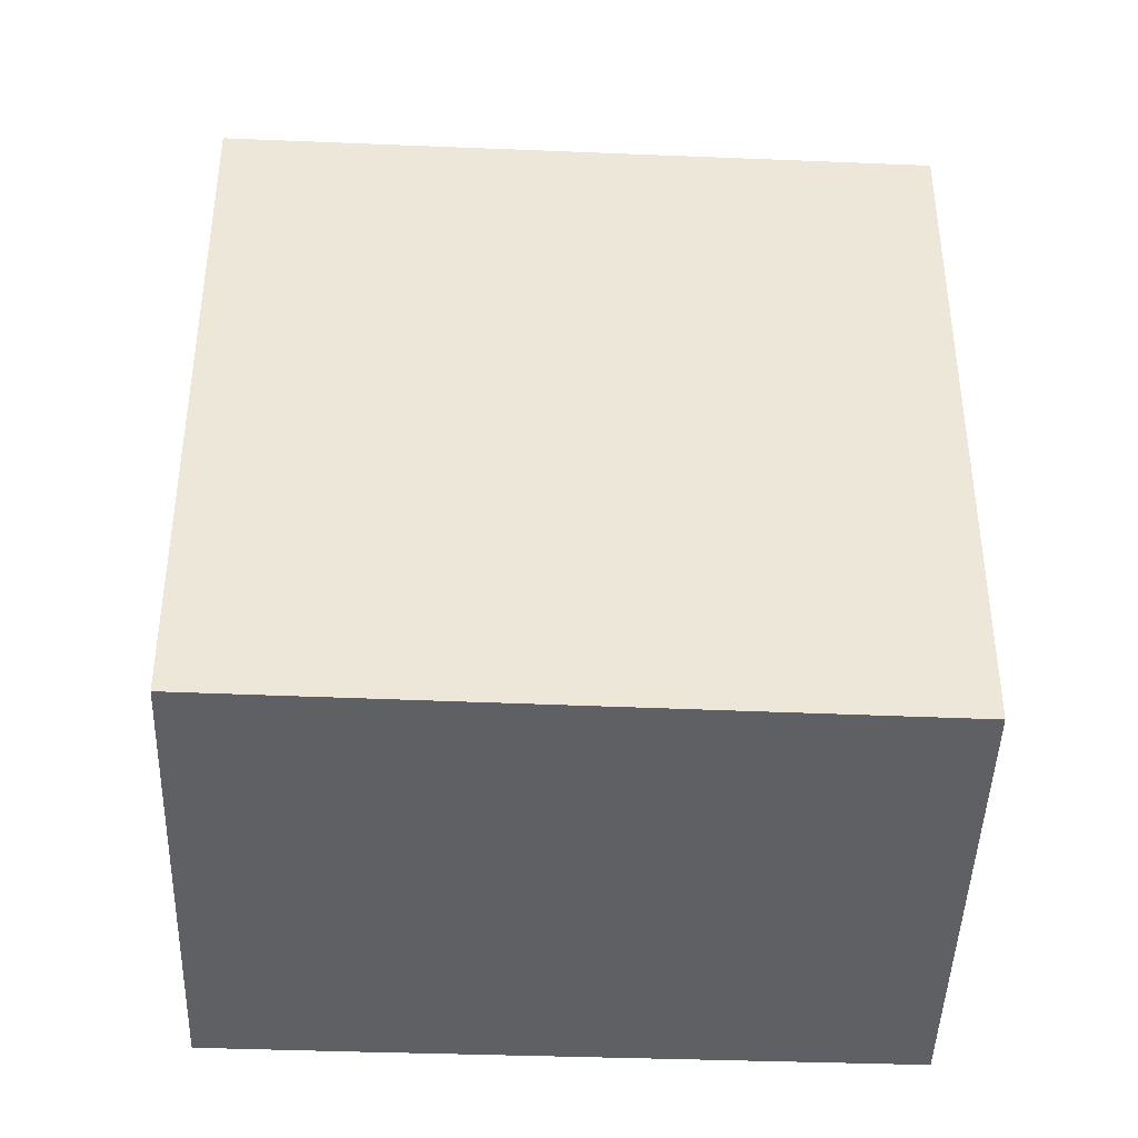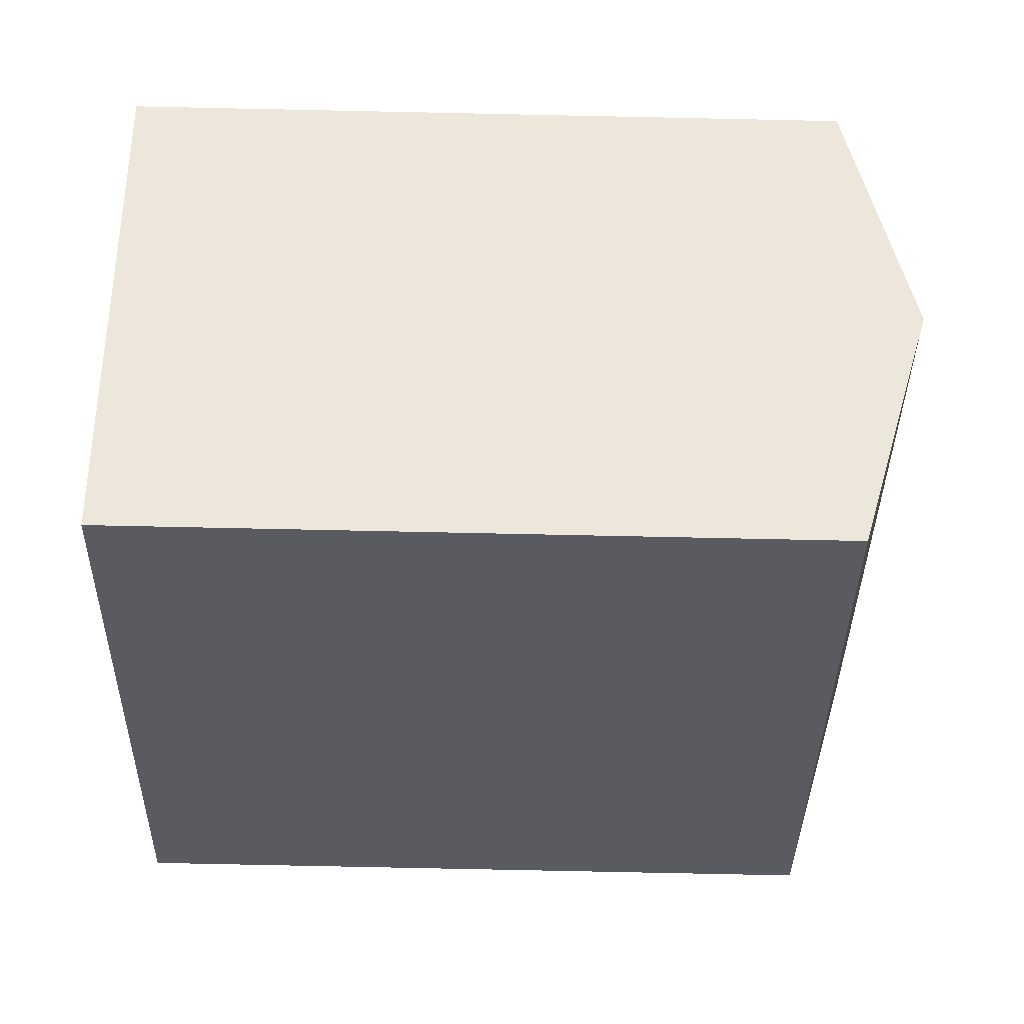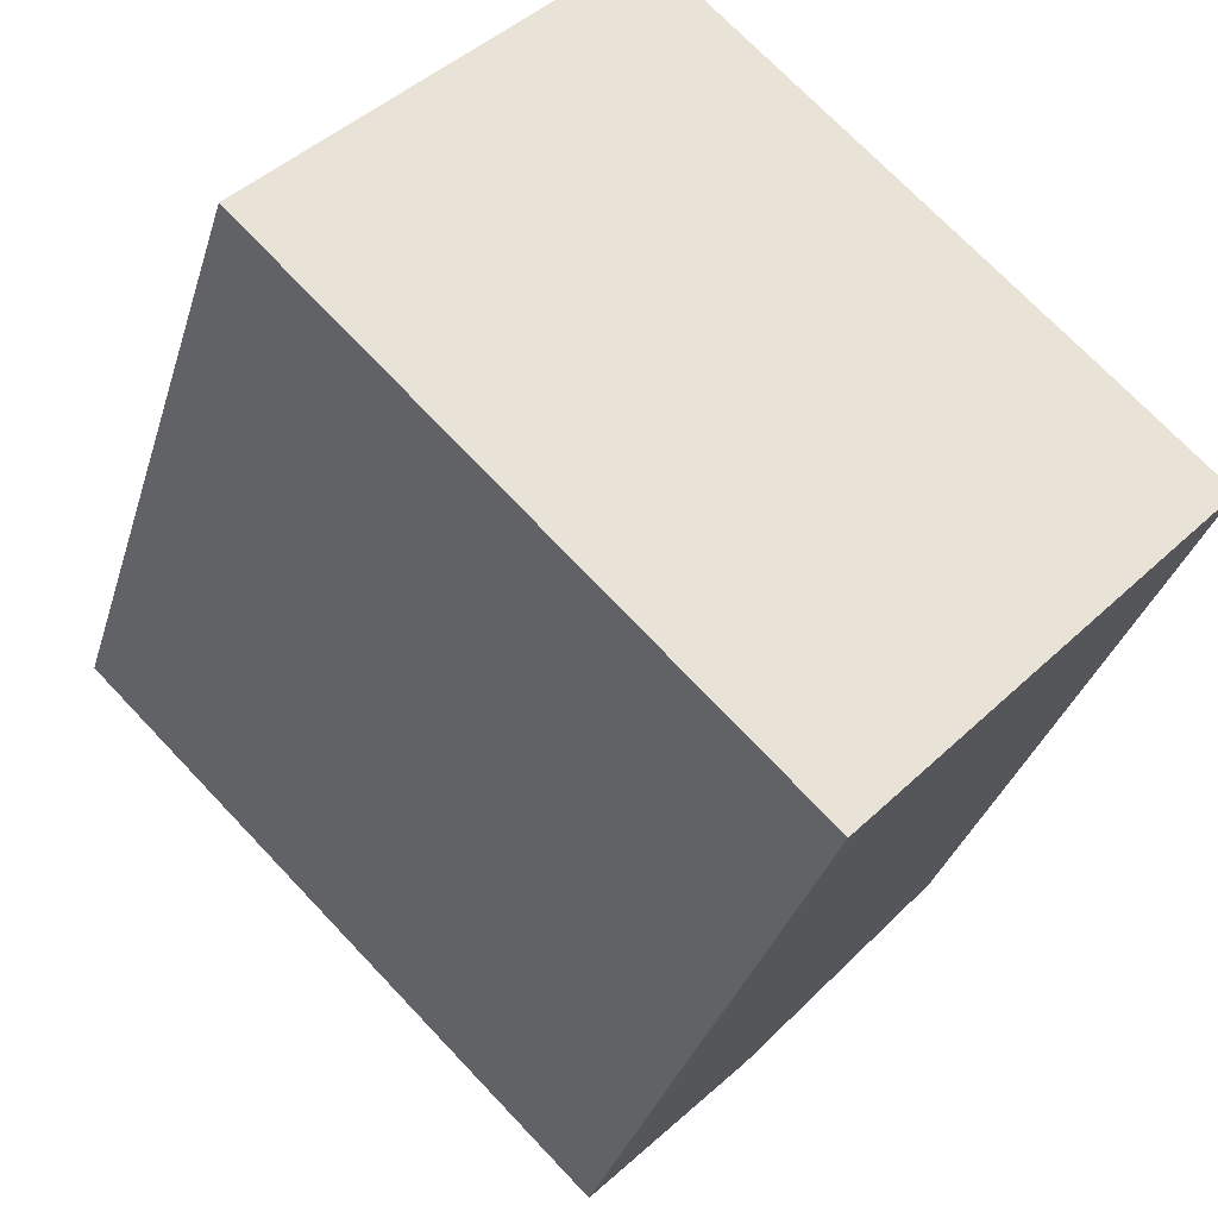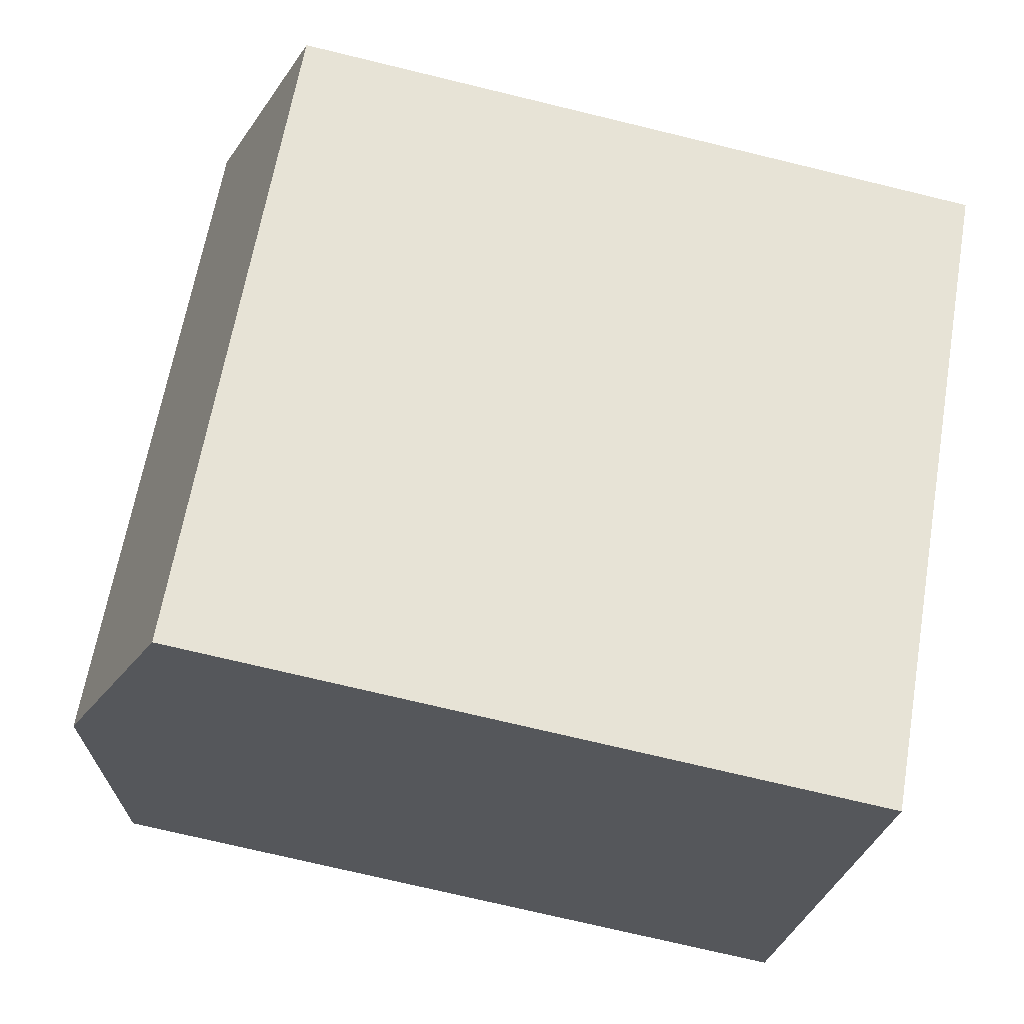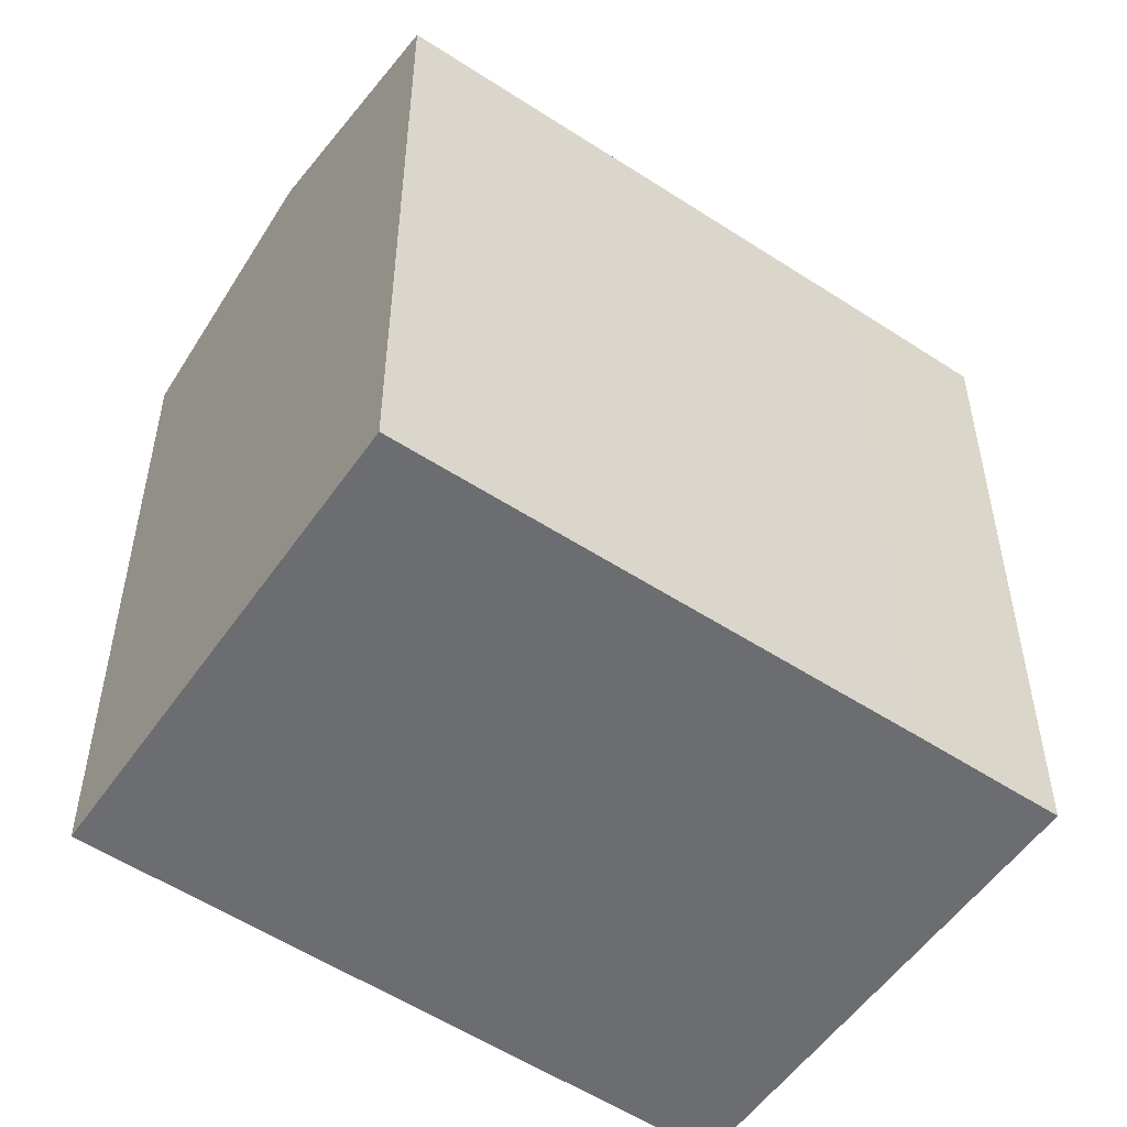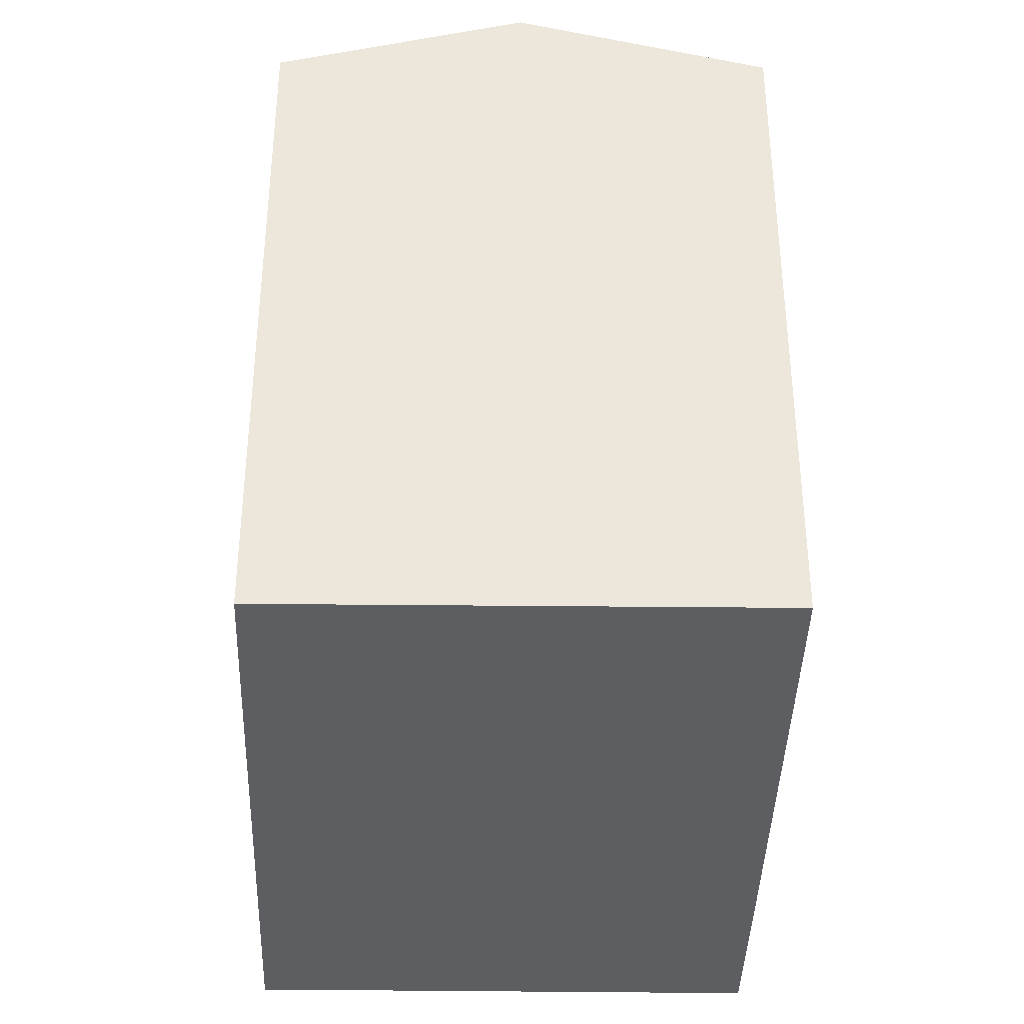
<metadata>
{"format":"obj","ext":"obj","renderer":"f3d","projection":"perspective","resolution":1024,"background":"white","views":[{"elev":-43.0,"azim":-138.4,"up":"+Y"},{"elev":-78.0,"azim":88.8,"up":"+Z"},{"elev":-32.9,"azim":-15.7,"up":"+Z"},{"elev":-73.1,"azim":-103.6,"up":"+Z"},{"elev":-54.0,"azim":9.2,"up":"+Y"},{"elev":-39.1,"azim":-47.5,"up":"+Y"}]}
</metadata>
<code>
v  8.134 4.899e-16 -8.001
v  4.44 -2.895e-16 4.729
v  0 0 0
v  5.385 -3.512e-16 5.735
v  8.931 -5.825e-16 9.512
v  9.75 5.873e-16 -9.591
v  17.24 -9.221e-17 1.506
v  12.73 7.666e-16 -12.52
v  15.63 5.785e-16 -9.448
v  17.3 4.709e-16 -7.69
v  21.81 1.79e-16 -2.924
v  18.92 7.158e-18 -0.1169
v  17.24 18.27 1.505
v  18.92 18.27 -0.1175
v  8.932 18.27 9.512
v  5.385 19.67 5.734
v  4.44 20.04 4.728
v  0.0003899 18.29 -0.0005795
v  8.134 18.26 -8.001
v  9.751 18.26 -9.591
v  12.73 18.25 -12.52
v  15.63 19.39 -9.448
v  17.3 20.04 -7.69
v  21.81 18.27 -2.924
g defaultobject
f 1 2 3
f 2 1 4
f 4 1 5
f 5 1 6
f 5 6 7
f 7 6 8
f 7 8 9
f 7 9 10
f 7 10 11
f 7 11 12
f 12 13 7
f 13 12 14
f 7 15 5
f 15 7 13
f 15 4 5
f 4 15 16
f 16 2 4
f 2 16 17
f 17 3 2
f 3 17 18
f 18 1 3
f 1 18 19
f 19 6 1
f 6 19 20
f 20 8 6
f 8 20 21
f 8 22 9
f 22 8 21
f 9 23 10
f 23 9 22
f 10 24 11
f 24 10 23
f 11 14 12
f 14 11 24
f 17 24 23
f 24 17 16
f 24 16 15
f 24 15 13
f 24 13 14
f 17 19 18
f 19 17 23
f 19 23 20
f 20 23 22
f 20 22 21

</code>
